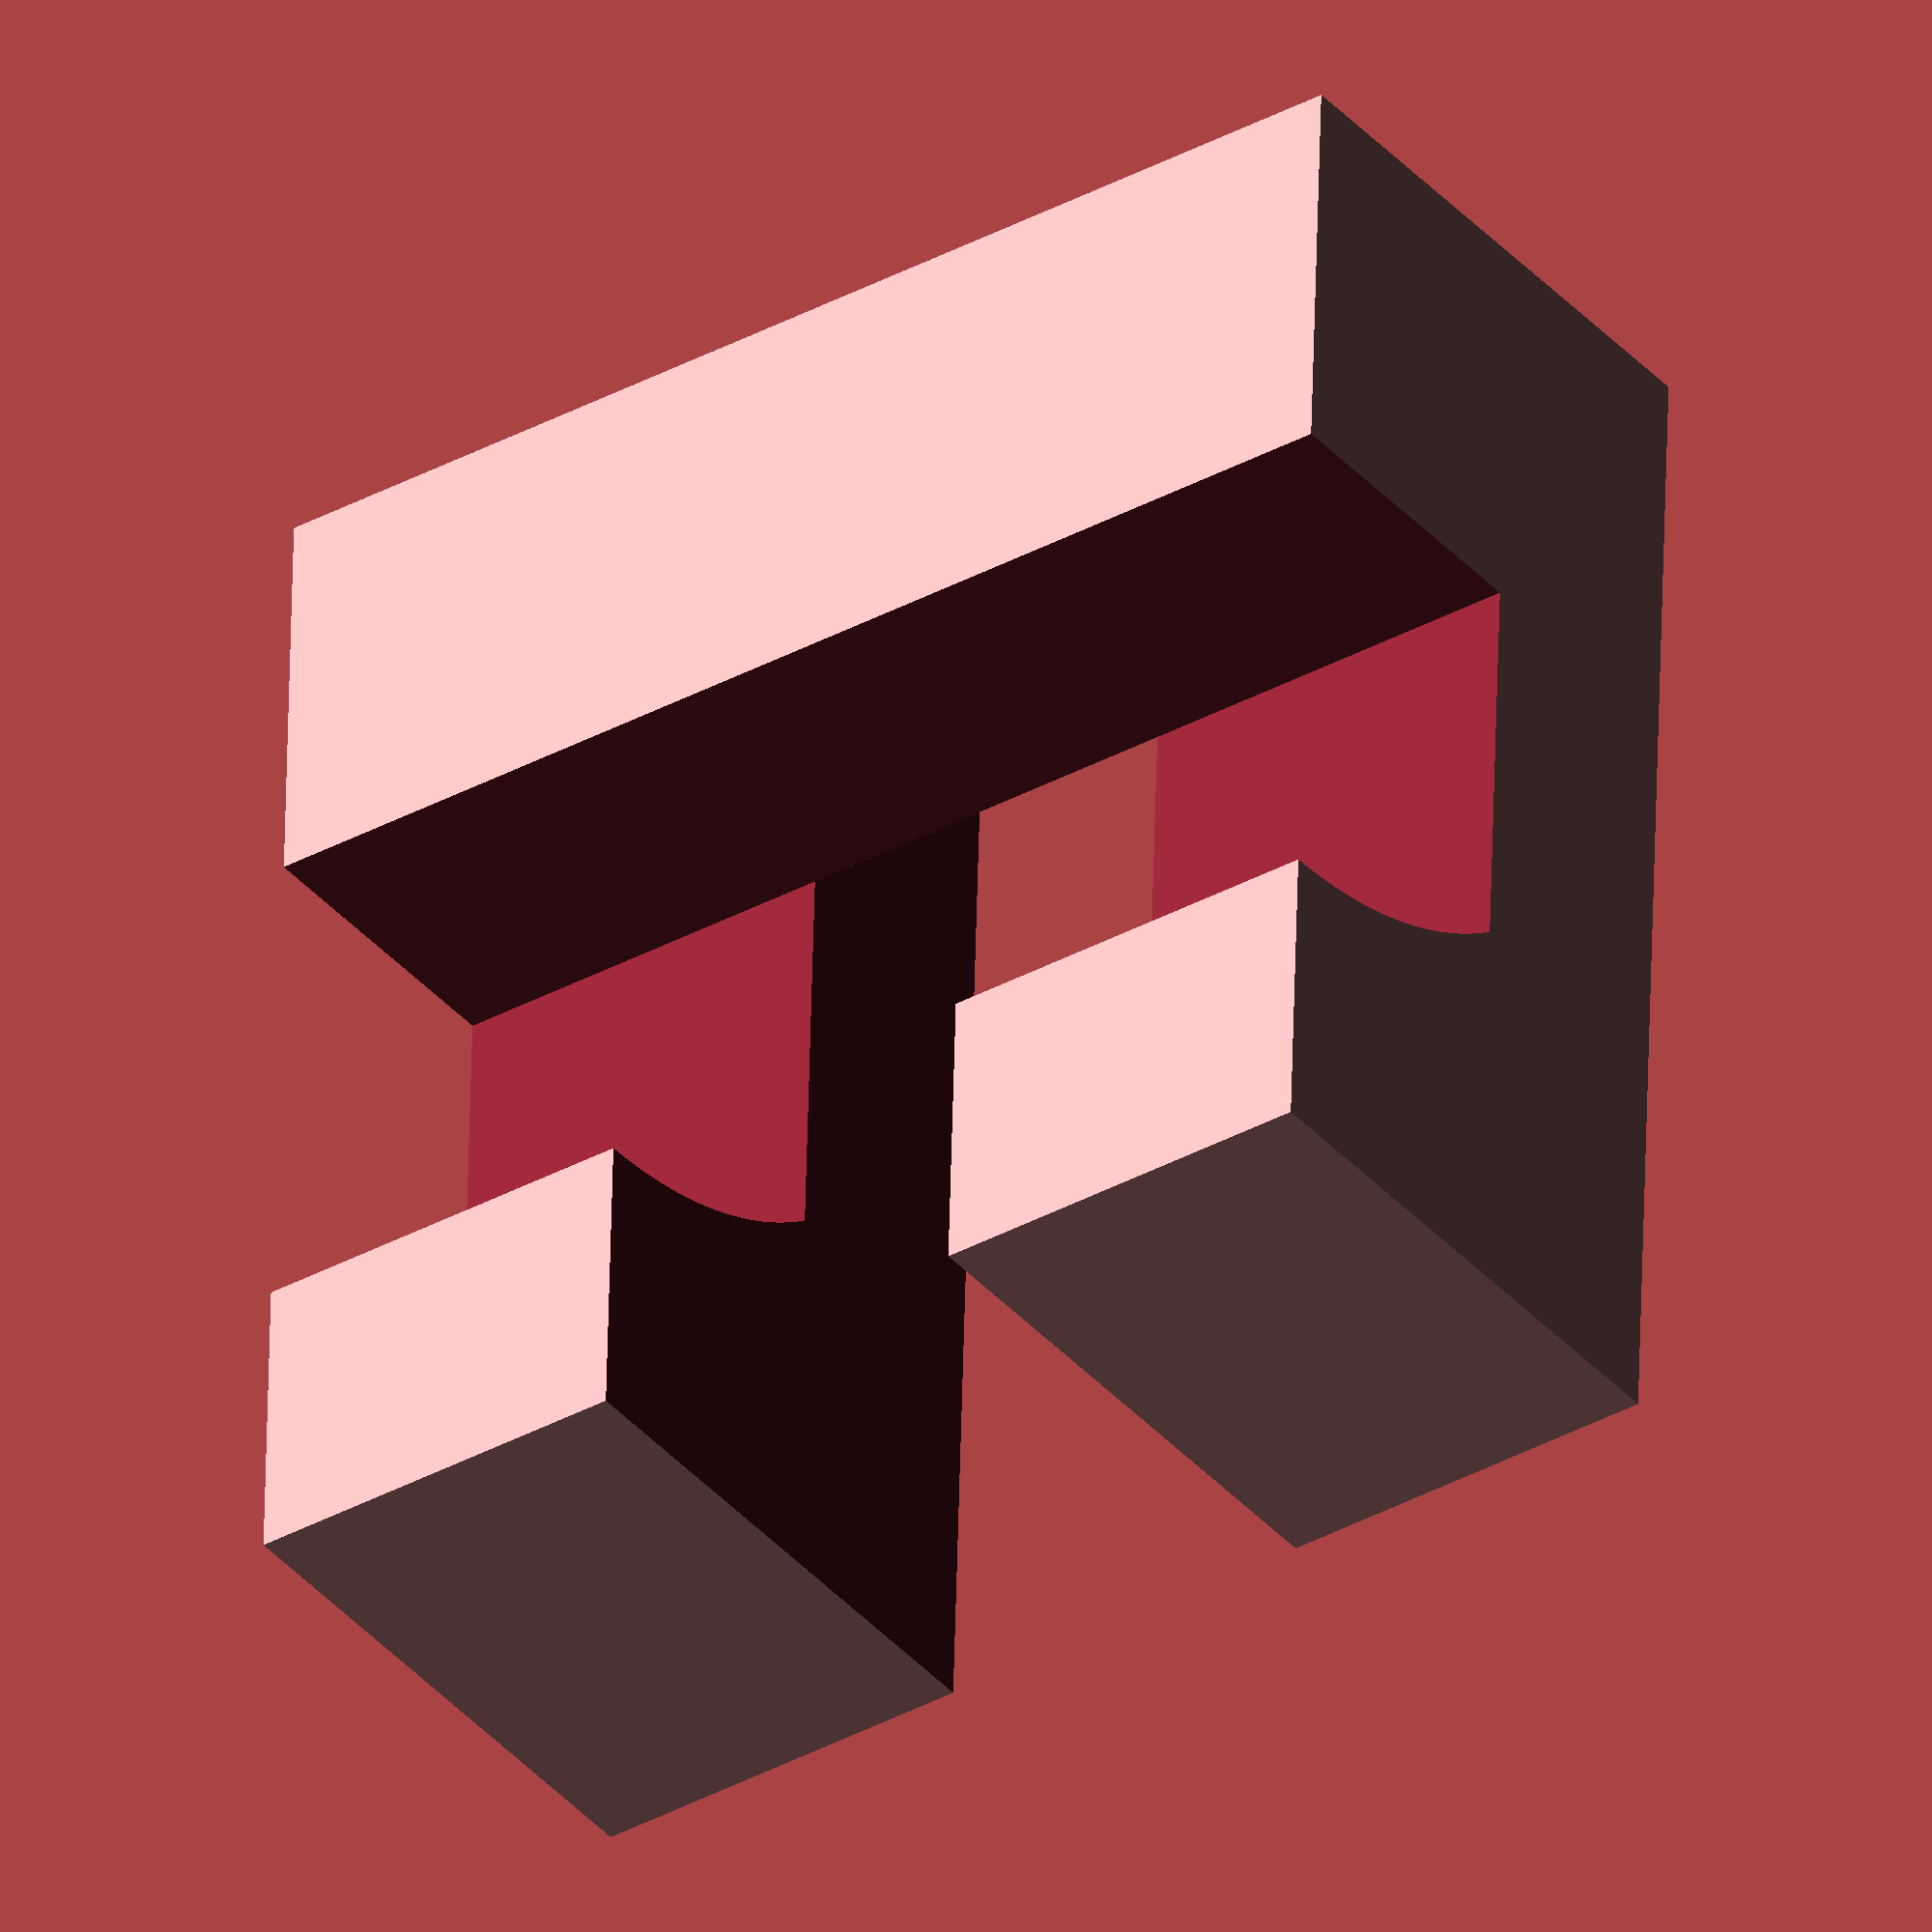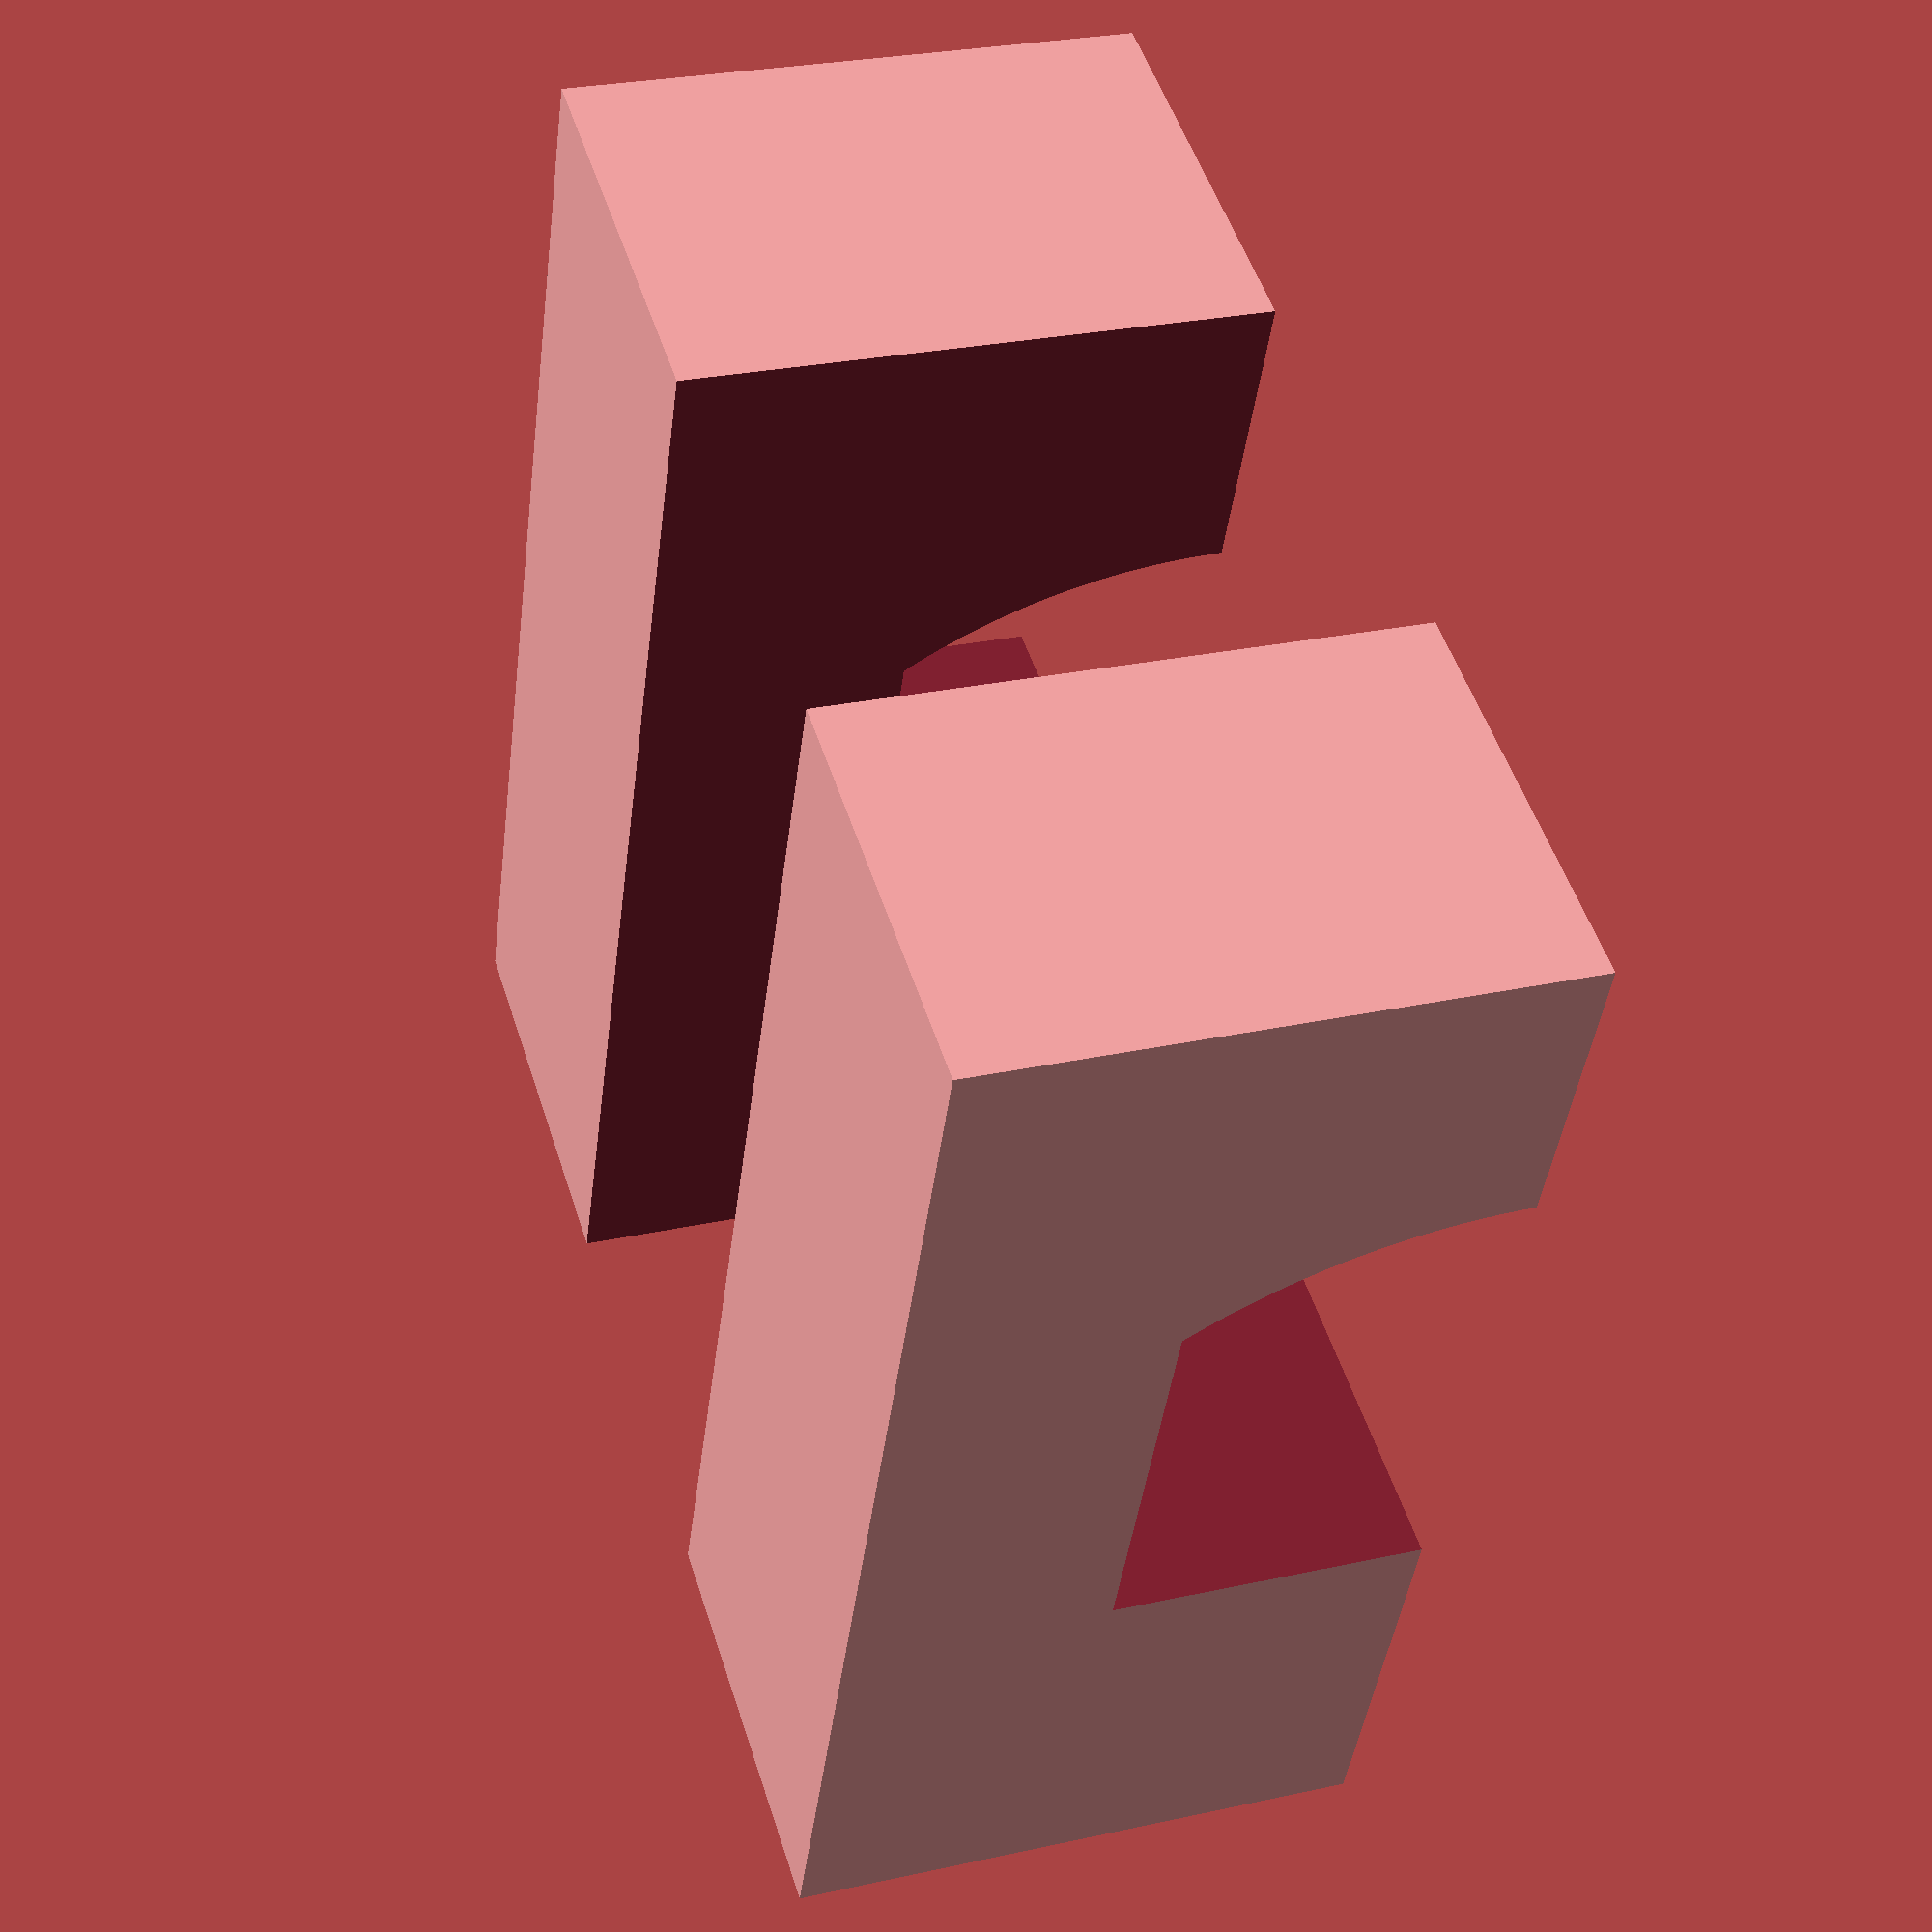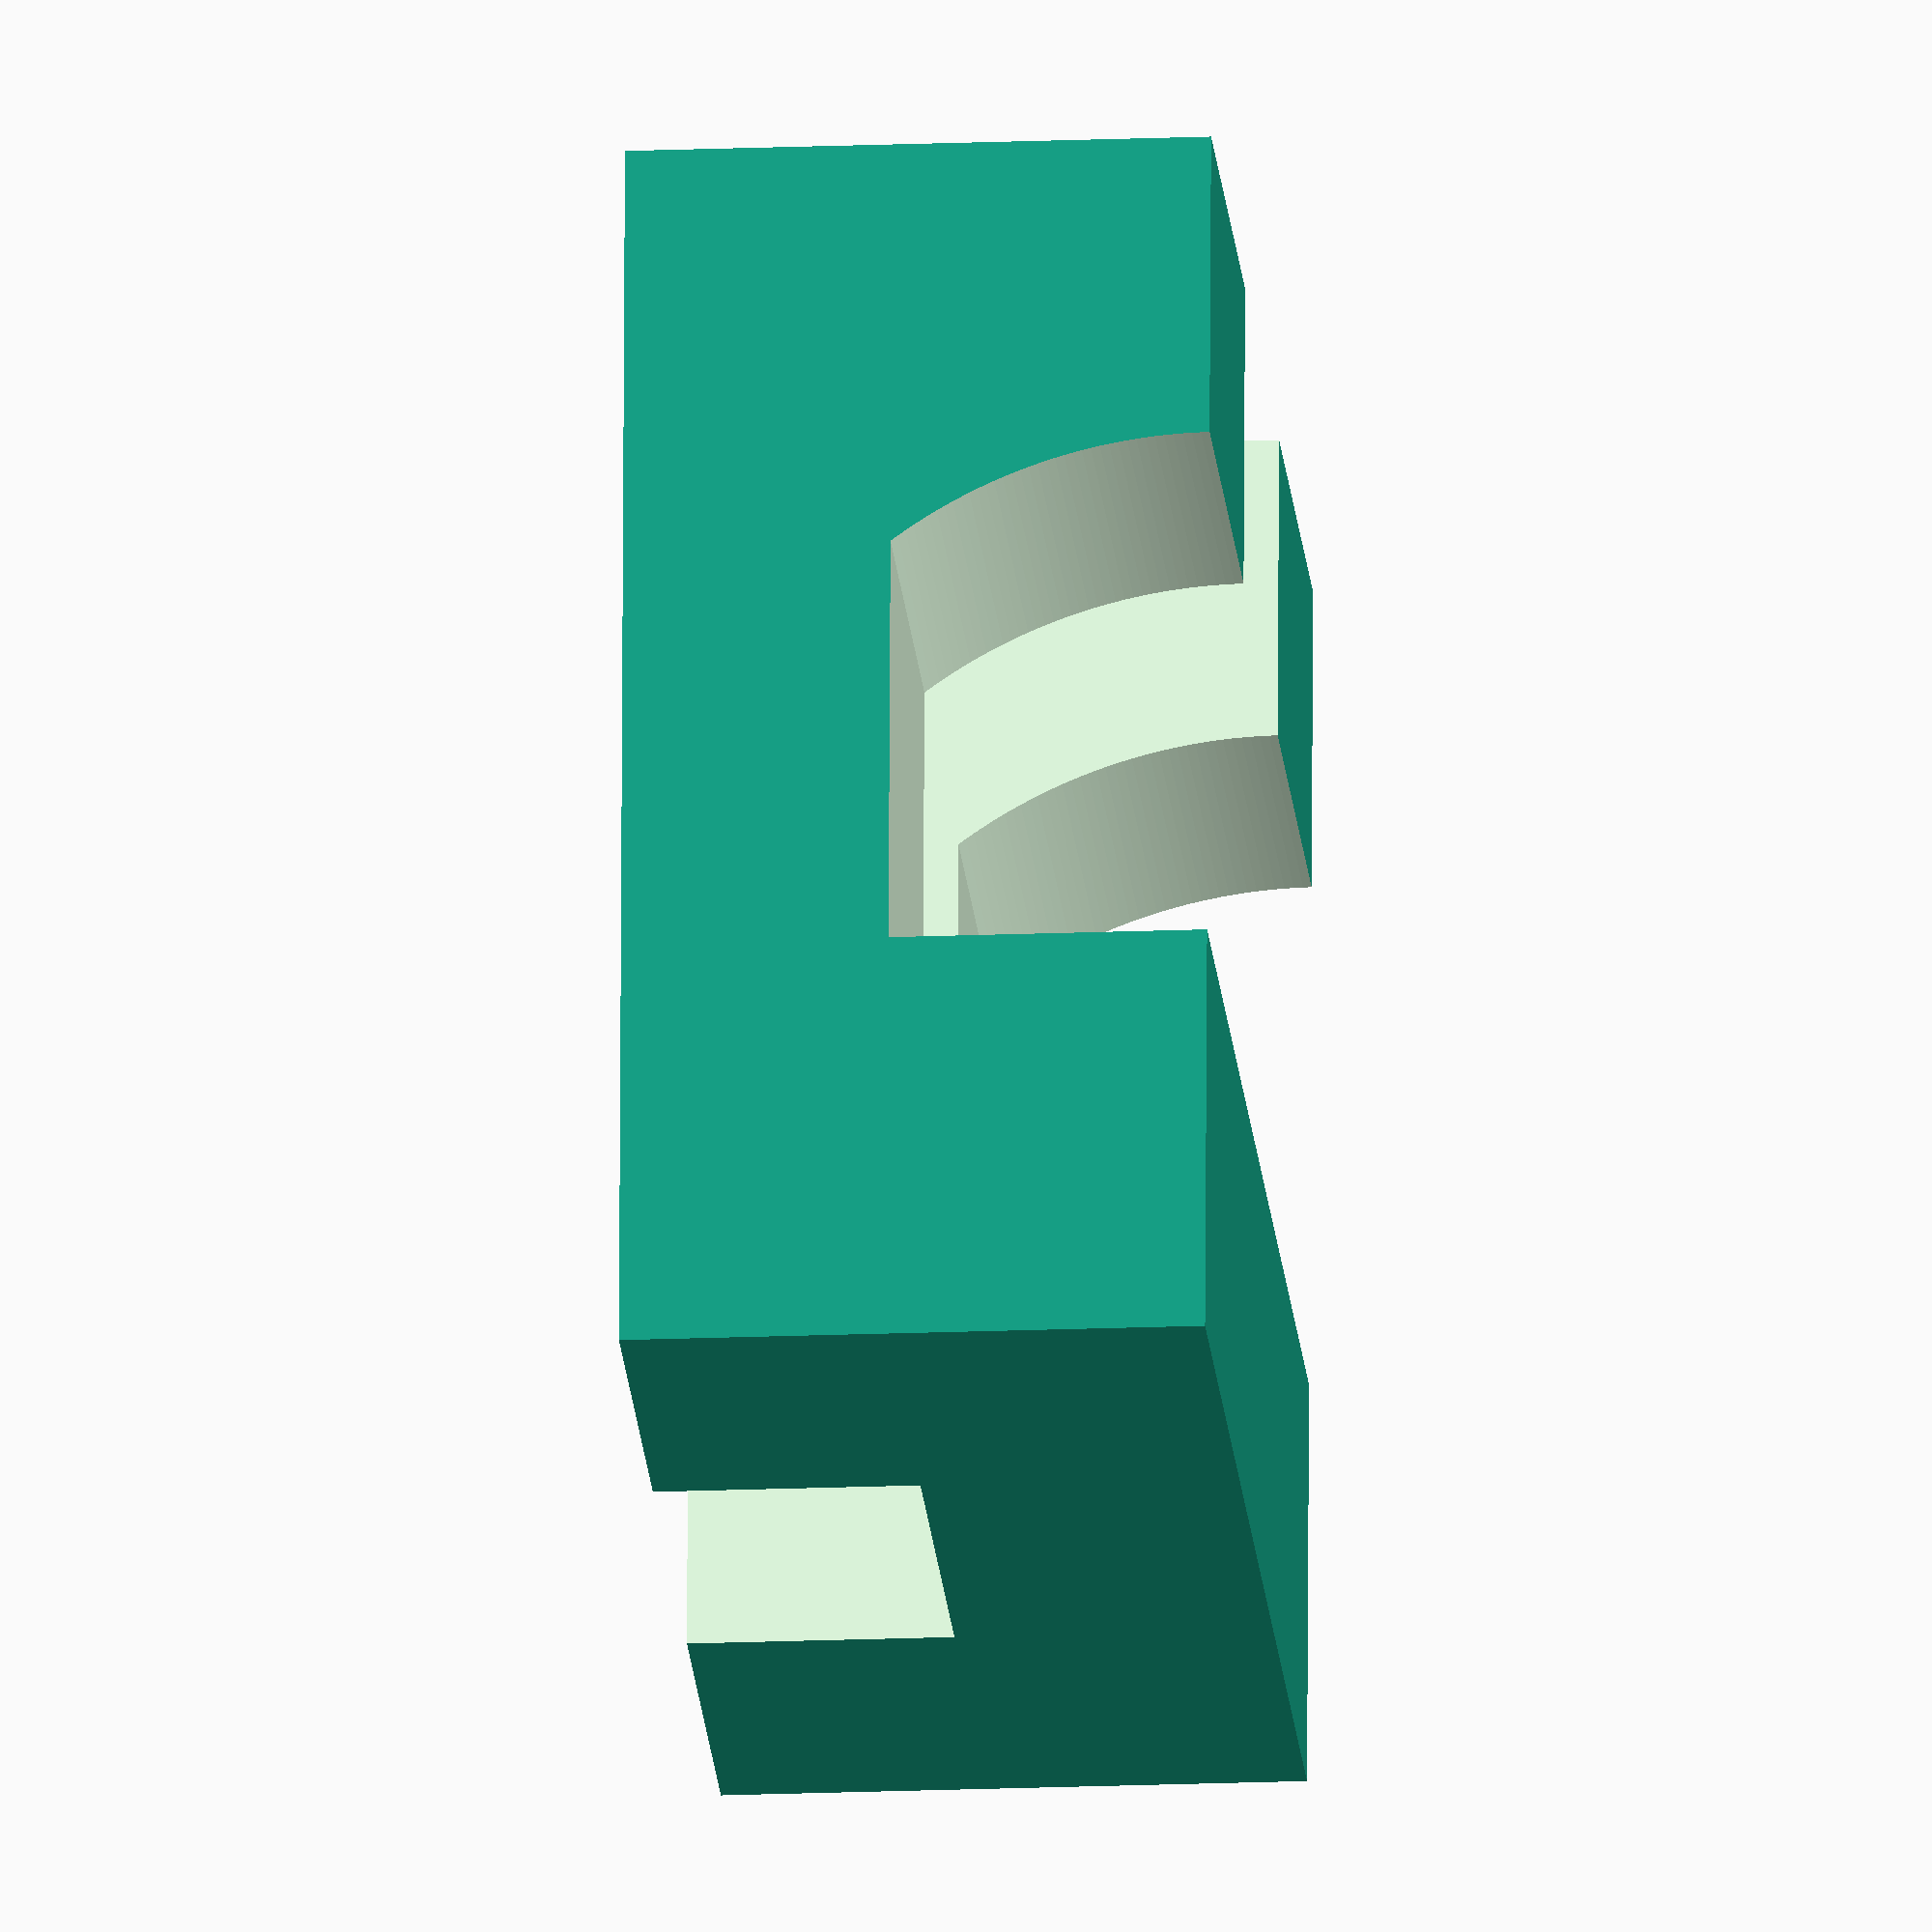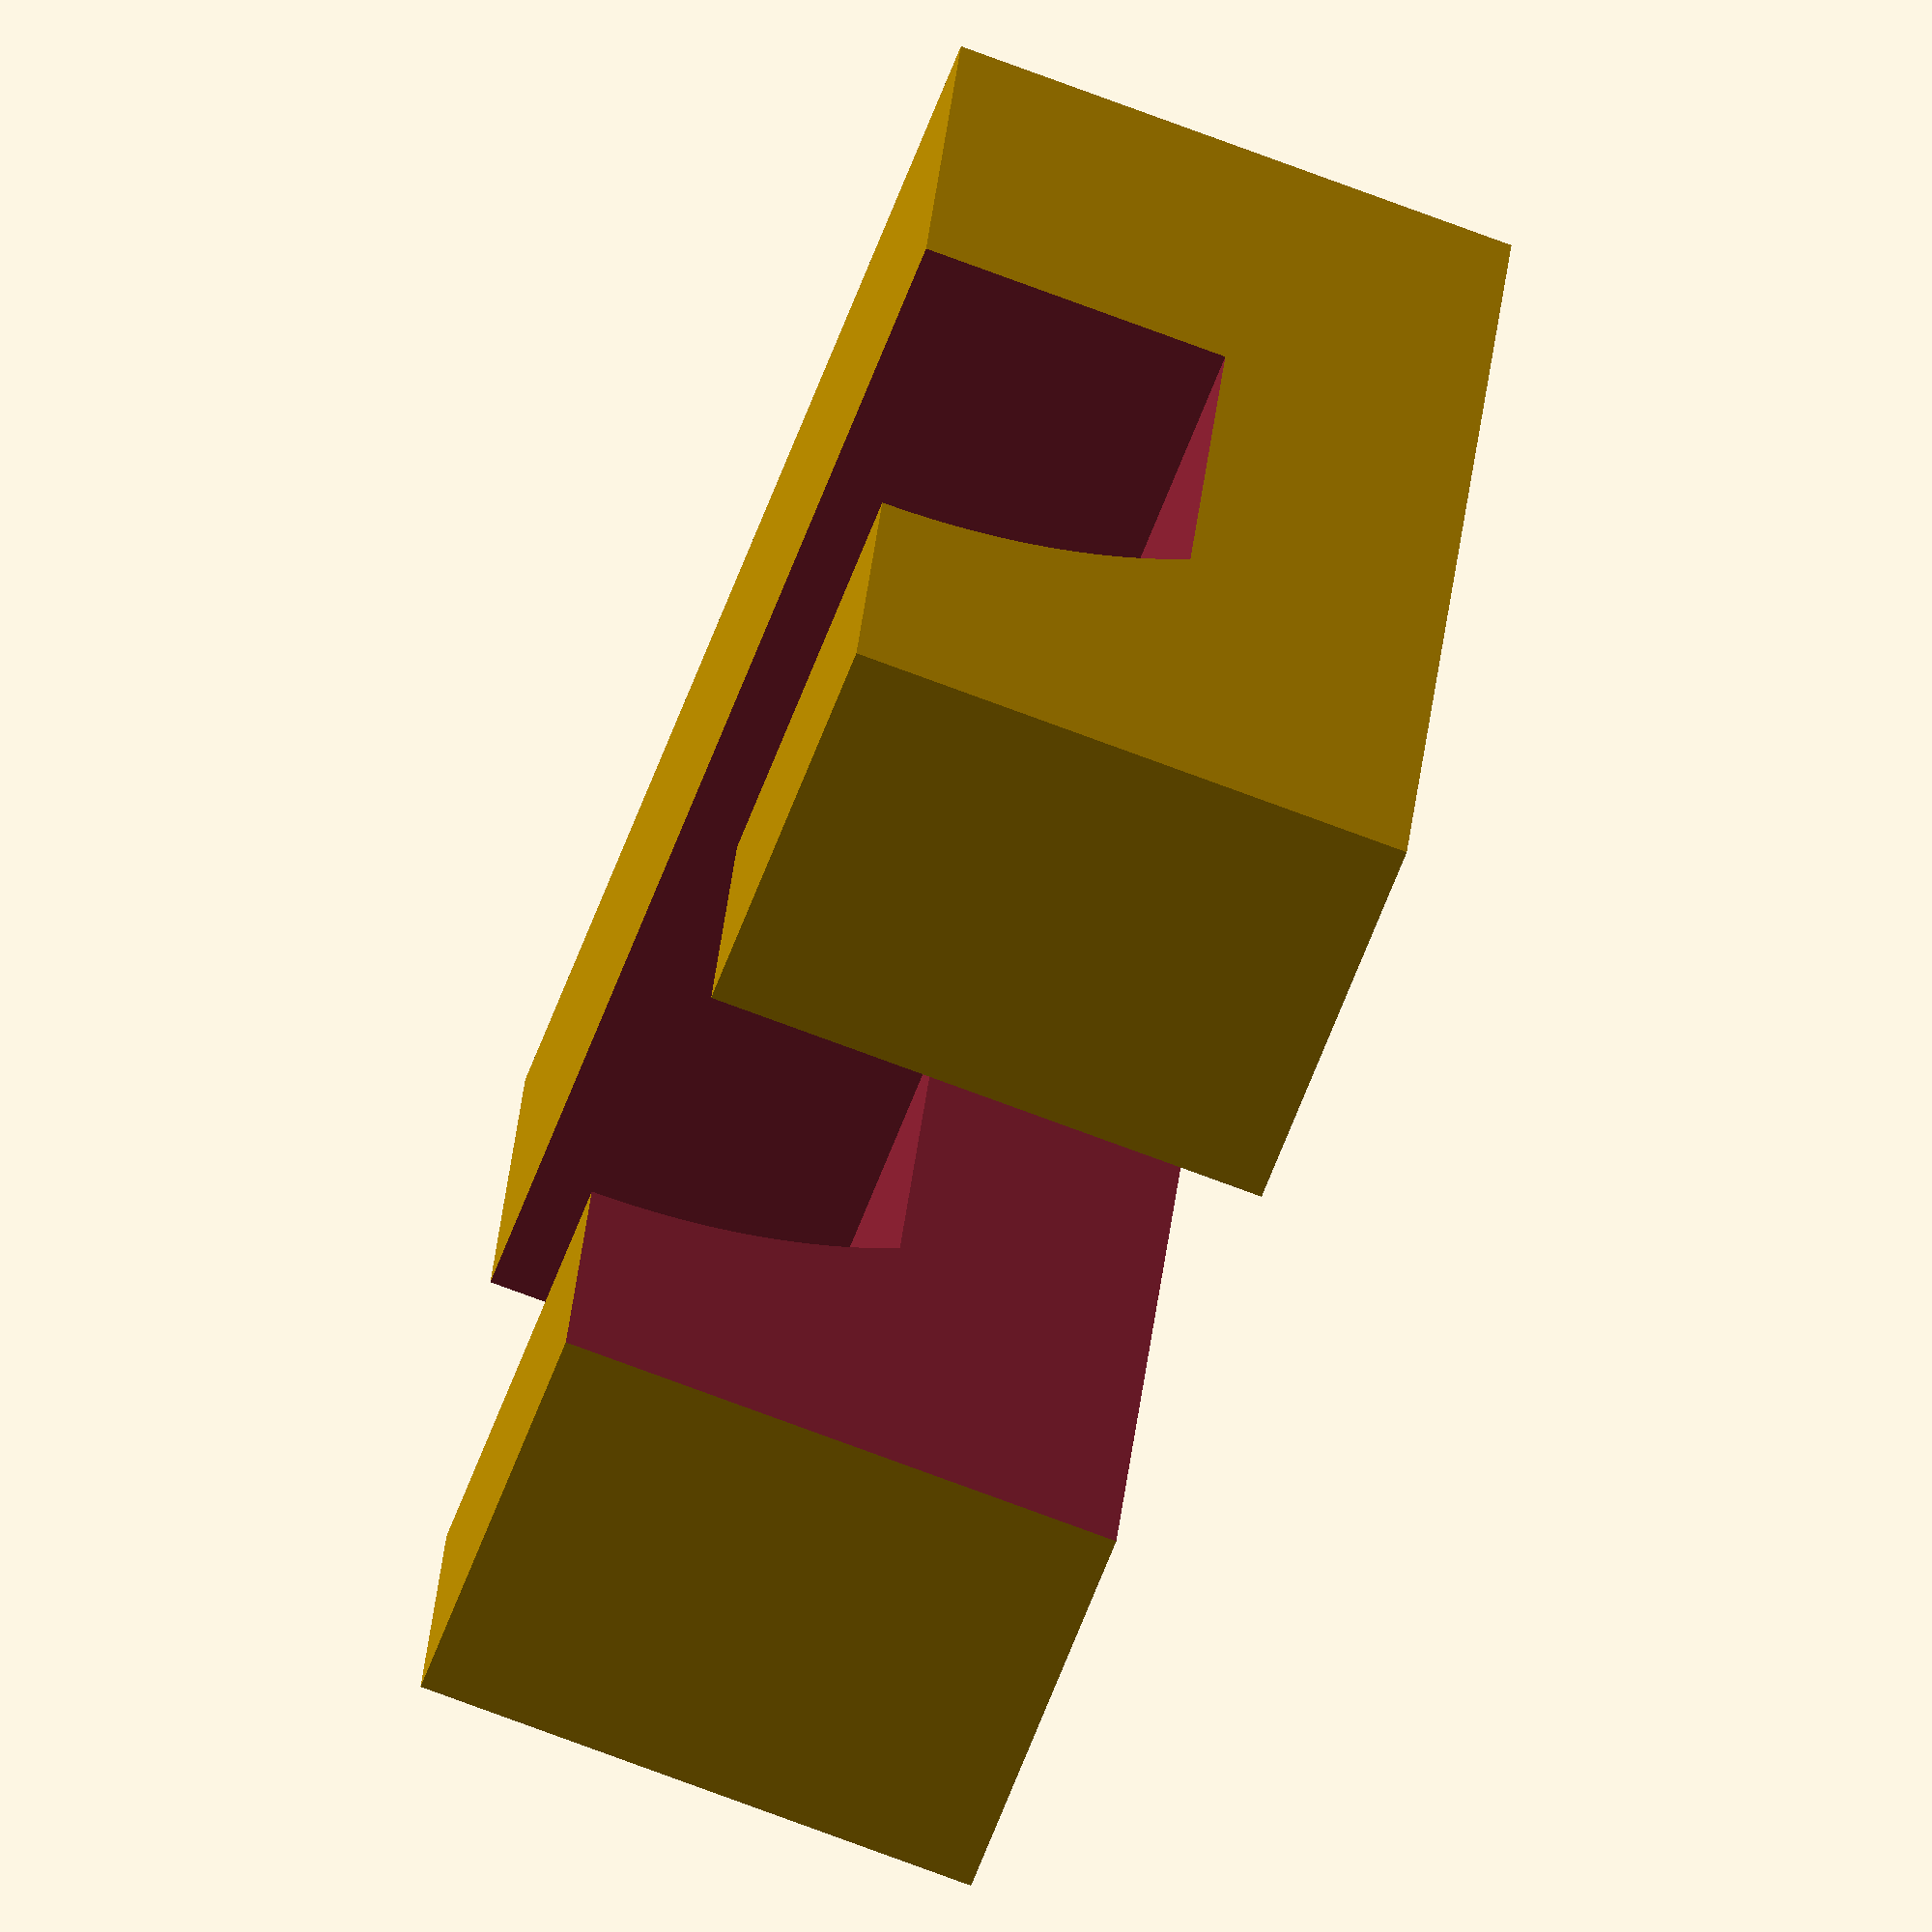
<openscad>
slop=.1;

thickness = 17.3+slop;
h1 = 13+slop;
h2 = 24+slop;
difference(){
  cube([3*thickness, 3*thickness, h2]);
  translate([thickness,-.1,-.1]) cube([thickness, 3*thickness+.2, h1+.1]);
  translate([-.1,thickness,h1]) cube([3*thickness+.2, thickness, h2-h1+.1]);
  translate([thickness,thickness,-.1]) cube([2*thickness+.1, thickness, h2+.2]);

  hull() translate([thickness,-.1,-.1]) for(i=[0:45])rotate([0,i,0]) cube([thickness, 3*thickness+.2, h1+.1]);
}
</openscad>
<views>
elev=38.0 azim=88.3 roll=216.2 proj=o view=wireframe
elev=152.9 azim=112.3 roll=108.8 proj=p view=wireframe
elev=197.6 azim=86.6 roll=85.4 proj=o view=solid
elev=254.1 azim=256.5 roll=290.6 proj=o view=wireframe
</views>
